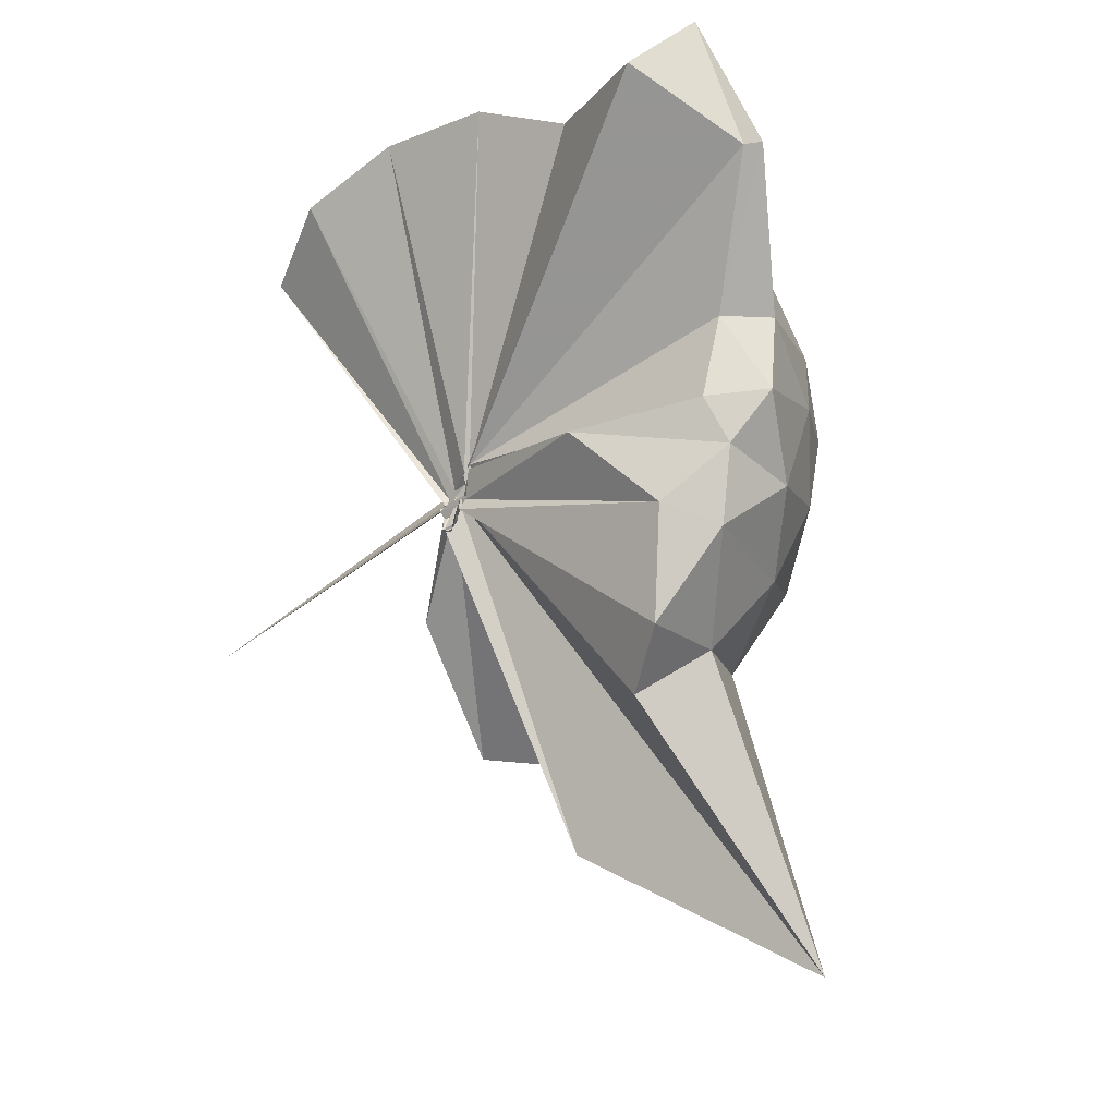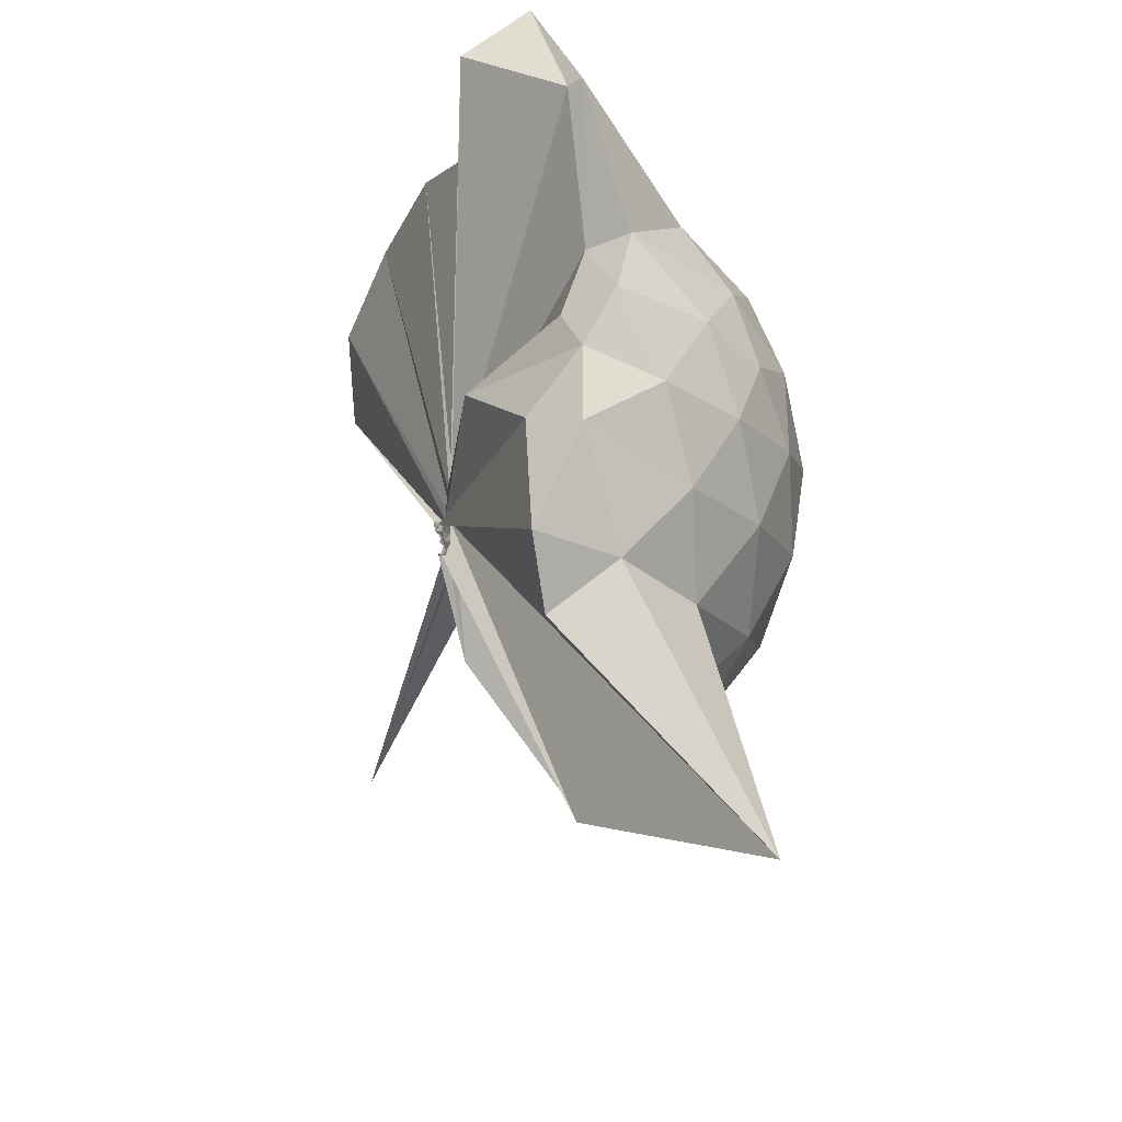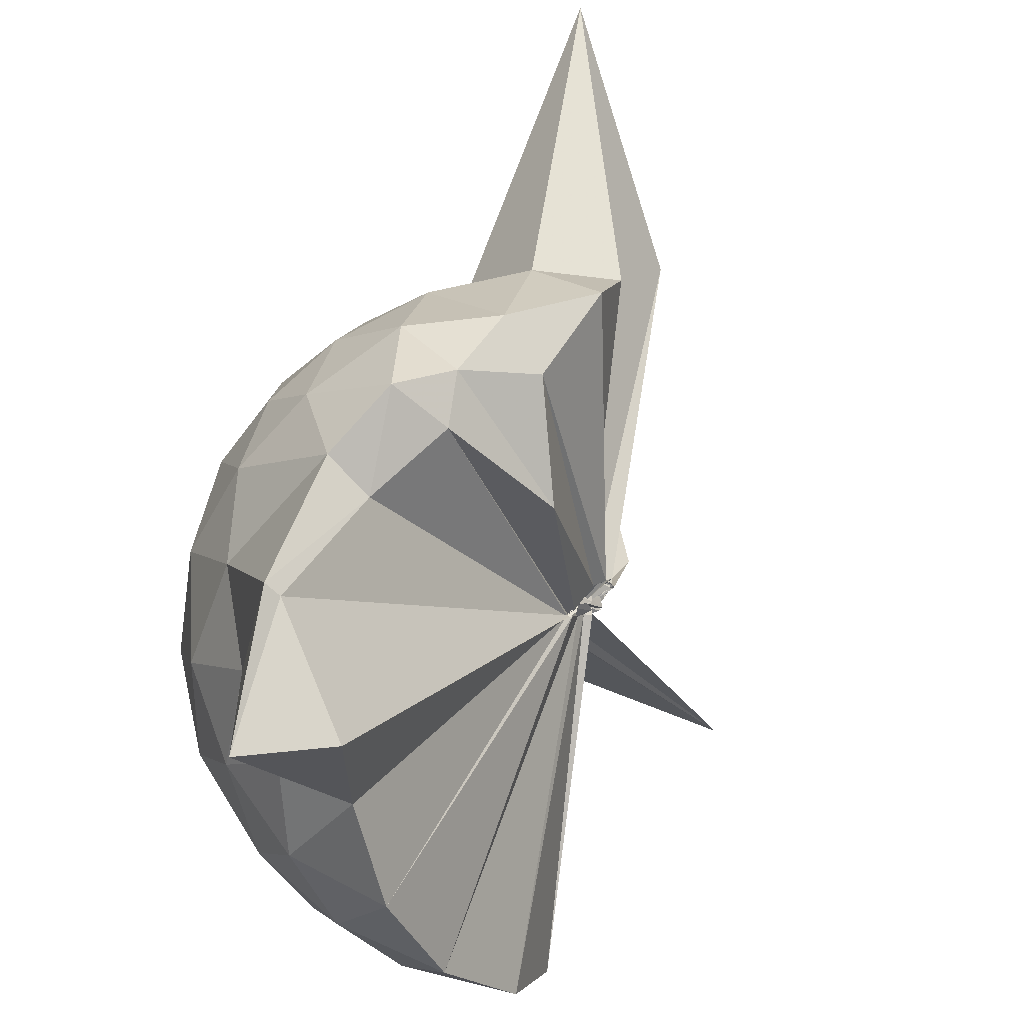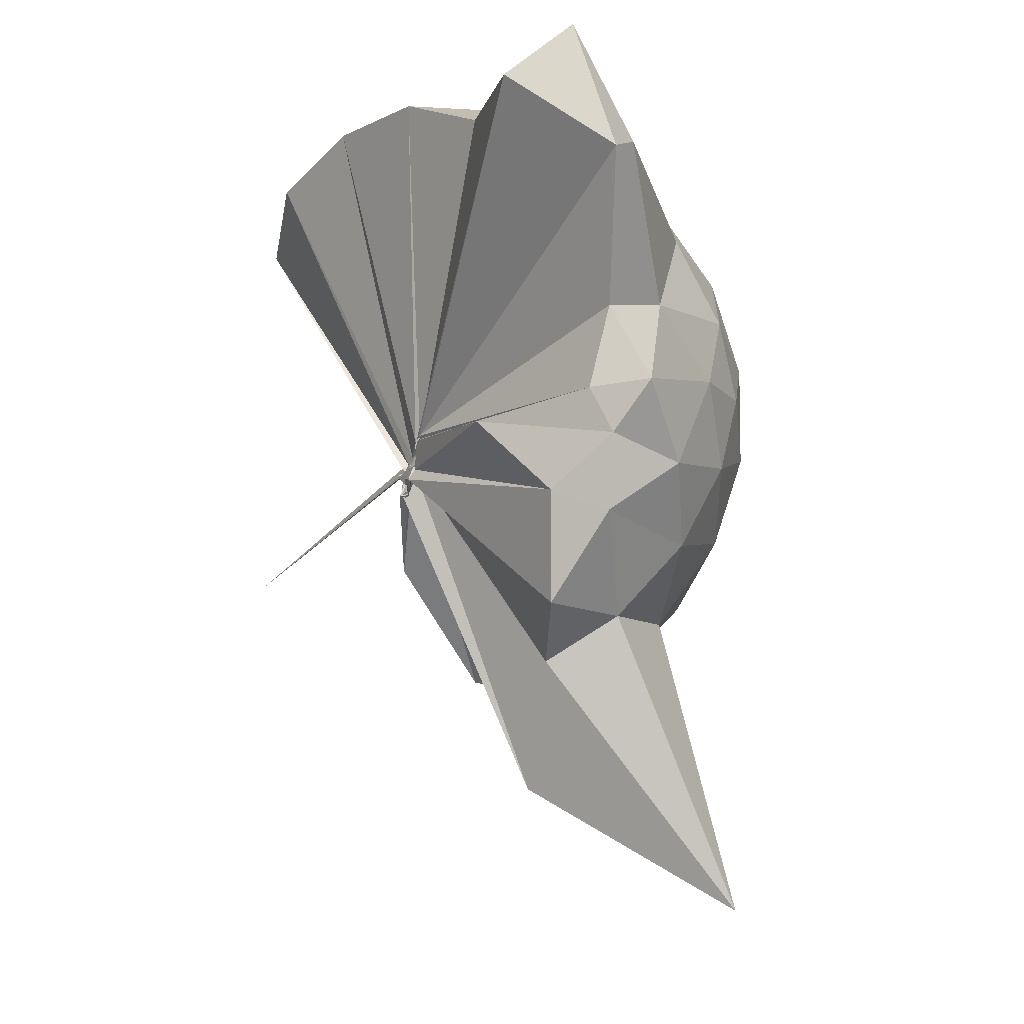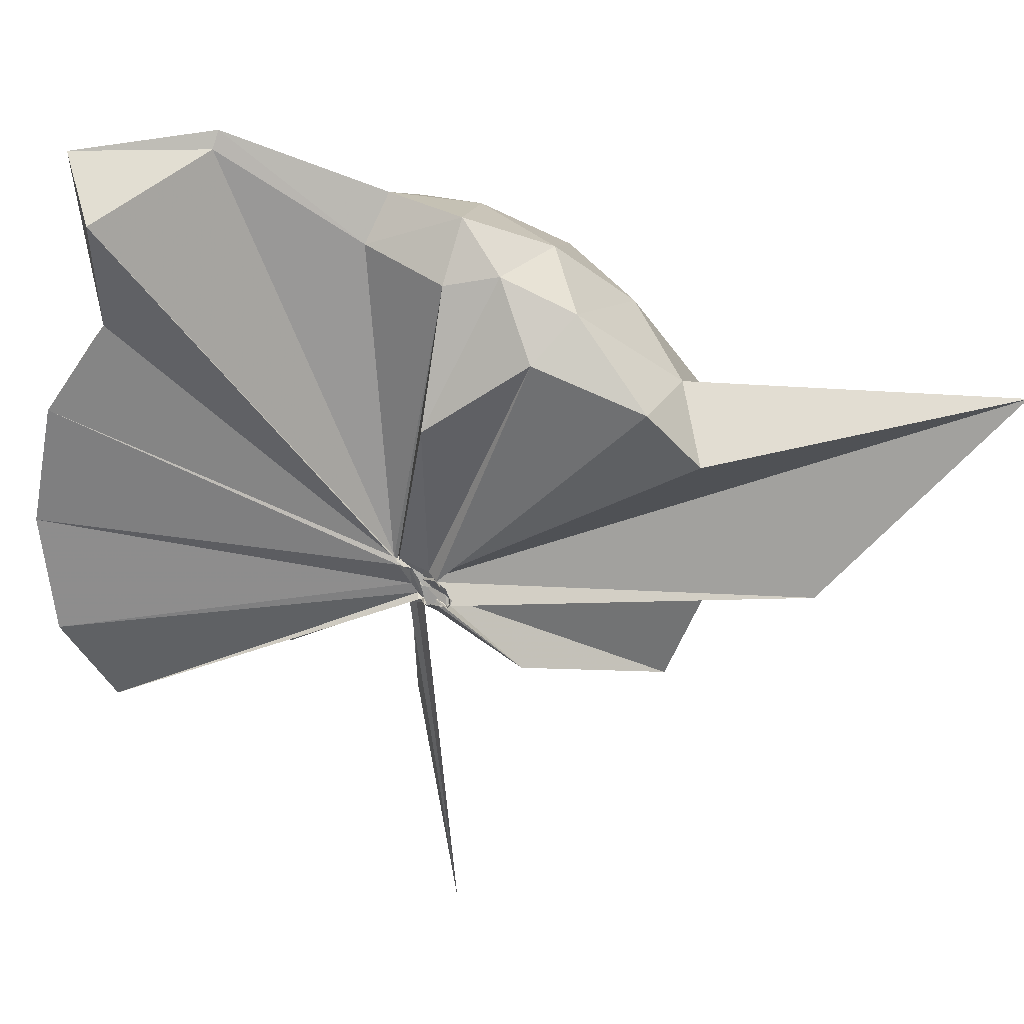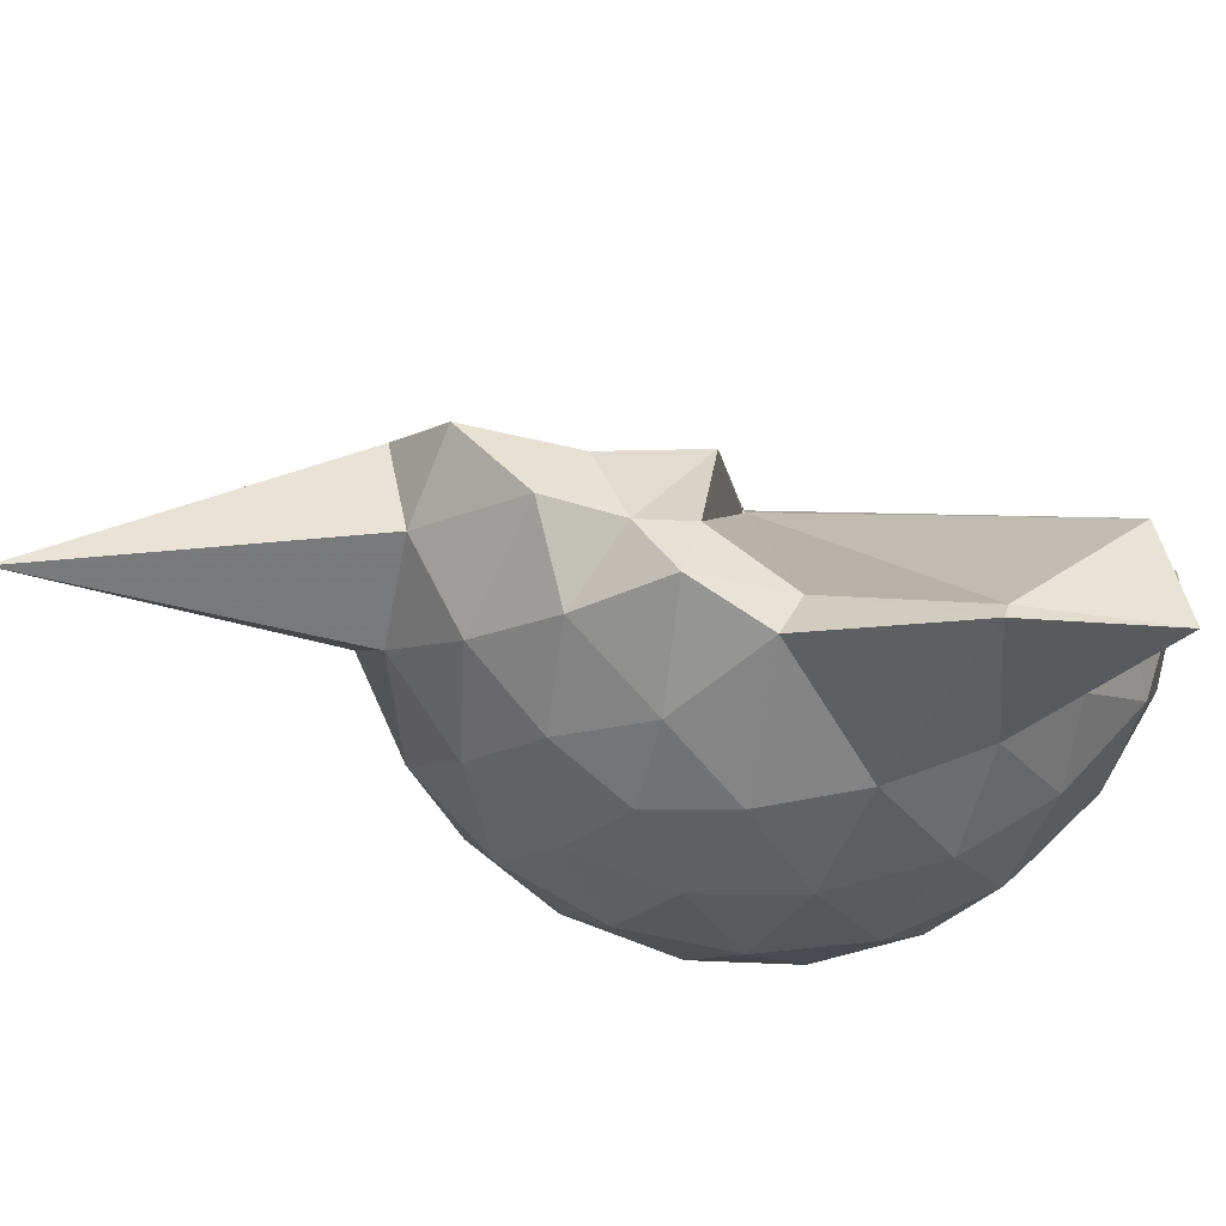
<metadata>
{"format":"obj","ext":"obj","renderer":"f3d","projection":"perspective","resolution":1024,"background":"white","views":[{"elev":-17.4,"azim":-23.7,"up":"+Y"},{"elev":-34.7,"azim":3.5,"up":"+Y"},{"elev":65.6,"azim":-147.5,"up":"+Z"},{"elev":-10.1,"azim":-11.7,"up":"+Y"},{"elev":56.1,"azim":-66.9,"up":"+Z"},{"elev":68.8,"azim":110.9,"up":"+Z"}]}
</metadata>
<code>
v -0.01982 -0.3279 0.9269
v 0.01463 -0.3486 0.6711
v 0.8966 -0.2614 1.373
v 0.8292 -0.03439 1.43
v 0.6881 0.2125 1.454
v 0.4938 0.4249 1.431
v 0.2957 0.5623 1.37
v 0.06016 0.5672 1.432
v -0.0204 -0.3188 0.9238
v -0.01654 -0.3289 0.9199
v -0.02281 -0.3734 0.8993
v -0.01908 -0.3942 0.8829
v -0.04783 -0.416 0.8723
v -0.03377 -0.4396 0.8626
v -0.04751 -0.4872 0.8973
v -0.05459 -0.4724 0.8939
v -0.07181 -0.4653 0.9655
v -0.02994 -0.4011 0.8755
v 0.2888 -1.084 1.381
v 0.4953 -0.9499 1.441
v 0.6927 -0.7338 1.452
v 0.8284 -0.4885 1.429
v 0.9767 -0.116 1.161
v 0.8817 0.1574 1.188
v 0.6939 0.4172 1.189
v 0.4608 0.592 1.158
v 0.1827 0.7057 1.16
v -0.1077 0.6893 1.188
v -0.03195 -0.3342 0.9101
v -0.01541 -0.3608 0.8908
v -0.03071 -0.408 0.8707
v -0.04318 -0.4044 0.8733
v -0.03726 -0.4257 0.8643
v -0.02835 -0.457 0.8471
v -0.04394 -0.4936 0.8514
v -0.04633 -0.4958 0.8551
v -0.0418 -0.4813 0.8599
v -0.03137 -0.4013 0.8648
v 0.873 -1.813 1.349
v 0.6922 -0.9409 1.189
v 0.8775 -0.679 1.187
v 0.9755 -0.4071 1.16
v 0.9815 0.04638 0.8741
v 0.8413 0.3247 0.8731
v 0.6199 0.5445 0.8727
v 0.3243 0.6862 0.8759
v 0.03525 0.7348 0.8749
v -0.275 0.6905 0.8707
v -0.02964 -0.37 0.8336
v -0.05046 -0.4146 0.816
v -0.04245 -0.4186 0.8162
v -0.07025 -0.4356 0.8168
v -0.05308 -0.4571 0.8188
v -0.05581 -0.4553 0.819
v -0.05973 -0.5016 0.8389
v -0.04312 -0.5062 0.8385
v -0.06281 -0.4932 0.8377
v 0.3423 -1.436 0.8775
v 0.6165 -1.074 0.8734
v 0.8394 -0.8507 0.8769
v 0.9814 -0.5709 0.8732
v 1.03 -0.2622 0.8737
v 0.8797 0.1759 0.5884
v 0.7087 0.4126 0.5856
v 0.4718 0.5787 0.5598
v 0.1783 0.6743 0.5618
v -0.1214 0.6827 0.5878
v -0.4285 0.5805 0.5862
v -0.03595 -0.393 0.8096
v -0.03827 -0.431 0.8139
v -0.0605 -0.4223 0.8134
v -0.04855 -0.4498 0.8223
v -0.05558 -0.4585 0.819
v -0.04672 -0.5013 0.8411
v -0.06934 -0.4988 0.8467
v -0.0699 -0.4965 0.8355
v -0.02579 -0.4086 0.8166
v 0.4686 -1.103 0.5614
v 0.7111 -0.935 0.5894
v 0.8813 -0.7001 0.5867
v 0.9654 -0.4225 0.5594
v 0.9656 -0.1019 0.5591
v 0.7322 0.2457 0.3747
v 0.5433 0.3908 0.3171
v 0.2722 0.5134 0.2936
v 0.001168 0.5672 0.3167
v -0.2377 0.5592 0.375
v -0.4348 0.4235 0.3206
v -0.05775 -0.4037 0.8099
v -0.01839 -0.4275 0.8168
v -0.07049 -0.4283 0.8148
v -0.03319 -0.4124 0.7922
v -0.04476 -0.4619 0.8182
v -0.0579 -0.4782 0.8158
v -0.04196 -0.4797 0.8253
v -0.01071 -0.7002 0.554
v 0.2823 -1.043 0.2979
v 0.5414 -0.9156 0.3176
v 0.7308 -0.7708 0.3735
v 0.811 -0.5453 0.3164
v 0.8453 -0.2626 0.2933
v 0.8109 0.02131 0.3176
v 0.7505 -0.2549 1.576
v 0.5487 -0.07723 1.755
v 0.4244 0.3466 1.939
v 0.2697 0.7244 1.851
v 0.06783 0.5588 1.838
v -0.03058 -0.3292 0.9264
v -0.03637 -0.3507 0.9178
v -0.02693 -0.3723 0.9117
v -0.02613 -0.4031 0.8988
v -0.0518 -0.4699 0.9221
v -0.06914 -0.4803 0.9344
v -0.0602 -0.4641 0.9438
v 0.2648 -0.9322 1.562
v 0.4085 -0.6753 1.691
v 0.629 -0.5221 1.651
v 0.5083 -0.3079 1.8
v 0.4174 -0.06298 1.677
v 0.3816 0.3452 1.908
v -0.0251 -0.3237 0.9303
v -0.02013 -0.3314 0.9276
v -0.02703 -0.3281 0.9501
v -0.02878 -0.42 0.9434
v -0.03918 -0.4319 0.9454
v 0.2498 -0.6109 1.627
v 0.4098 -0.4572 1.738
v 0.3488 -0.3197 1.703
v -0.02652 -0.3193 0.9292
v -0.02145 -0.3452 0.9241
v -0.03474 -0.3395 0.9515
v 0.06488 -0.3774 1.443
v 0.6121 0.162 0.1812
v 0.3726 0.2934 0.1151
v 0.1023 0.381 0.1095
v -0.1941 0.4202 0.1824
v -0.03348 -0.383 0.7976
v -0.02783 -0.412 0.8078
v -0.008557 -0.3789 0.7503
v -0.01016 -0.3877 0.7581
v -0.04853 -0.4168 0.7863
v -0.05969 -0.4663 0.8161
v 0.01582 -0.4213 0.6557
v 0.3691 -0.819 0.1173
v 0.6134 -0.6848 0.181
v 0.6669 -0.4166 0.1179
v 0.6678 -0.1074 0.1179
v 0.4367 0.03037 0.00908
v 0.1108 0.145 -0.03168
v 0.001329 -0.334 0.6866
v 0.003255 -0.3484 0.6828
v -0.00811 -0.3501 0.6888
v -0.4042 -0.6554 -0.251
v -0.005642 -0.3647 0.6995
v 0.01415 -0.352 0.6662
v 0.4333 -0.5552 0.00767
v 0.4528 -0.261 -0.03126
v 0.0009435 -0.3392 0.6762
v 0.008909 -0.3445 0.6787
v 0.004307 -0.354 0.6714
v -0.05606 -0.3845 0.3211
v 0.005758 -0.3484 0.6733
f 3 23 4
f 4 23 24
f 4 24 5
f 5 24 25
f 5 25 6
f 6 25 26
f 6 26 7
f 7 26 27
f 7 27 8
f 8 27 28
f 8 28 9
f 9 28 29
f 9 29 10
f 10 29 30
f 10 30 11
f 11 30 31
f 11 31 12
f 12 31 32
f 12 32 13
f 13 32 33
f 13 33 14
f 14 33 34
f 14 34 15
f 15 34 35
f 15 35 16
f 16 35 36
f 16 36 17
f 17 36 37
f 17 37 18
f 18 37 38
f 18 38 19
f 19 38 39
f 19 39 20
f 20 39 40
f 20 40 21
f 21 40 41
f 21 41 22
f 22 41 42
f 22 42 3
f 3 42 23
f 23 43 24
f 24 43 44
f 24 44 25
f 25 44 45
f 25 45 26
f 26 45 46
f 26 46 27
f 27 46 47
f 27 47 28
f 28 47 48
f 28 48 29
f 29 48 49
f 29 49 30
f 30 49 50
f 30 50 31
f 31 50 51
f 31 51 32
f 32 51 52
f 32 52 33
f 33 52 53
f 33 53 34
f 34 53 54
f 34 54 35
f 35 54 55
f 35 55 36
f 36 55 56
f 36 56 37
f 37 56 57
f 37 57 38
f 38 57 58
f 38 58 39
f 39 58 59
f 39 59 40
f 40 59 60
f 40 60 41
f 41 60 61
f 41 61 42
f 42 61 62
f 42 62 23
f 23 62 43
f 43 63 44
f 44 63 64
f 44 64 45
f 45 64 65
f 45 65 46
f 46 65 66
f 46 66 47
f 47 66 67
f 47 67 48
f 48 67 68
f 48 68 49
f 49 68 69
f 49 69 50
f 50 69 70
f 50 70 51
f 51 70 71
f 51 71 52
f 52 71 72
f 52 72 53
f 53 72 73
f 53 73 54
f 54 73 74
f 54 74 55
f 55 74 75
f 55 75 56
f 56 75 76
f 56 76 57
f 57 76 77
f 57 77 58
f 58 77 78
f 58 78 59
f 59 78 79
f 59 79 60
f 60 79 80
f 60 80 61
f 61 80 81
f 61 81 62
f 62 81 82
f 62 82 43
f 43 82 63
f 63 83 64
f 64 83 84
f 64 84 65
f 65 84 85
f 65 85 66
f 66 85 86
f 66 86 67
f 67 86 87
f 67 87 68
f 68 87 88
f 68 88 69
f 69 88 89
f 69 89 70
f 70 89 90
f 70 90 71
f 71 90 91
f 71 91 72
f 72 91 92
f 72 92 73
f 73 92 93
f 73 93 74
f 74 93 94
f 74 94 75
f 75 94 95
f 75 95 76
f 76 95 96
f 76 96 77
f 77 96 97
f 77 97 78
f 78 97 98
f 78 98 79
f 79 98 99
f 79 99 80
f 80 99 100
f 80 100 81
f 81 100 101
f 81 101 82
f 82 101 102
f 82 102 63
f 63 102 83
f 103 104 118
f 104 119 118
f 104 105 119
f 105 120 119
f 105 106 120
f 106 107 120
f 107 121 120
f 107 108 121
f 108 122 121
f 108 109 122
f 109 110 122
f 110 123 122
f 110 111 123
f 111 124 123
f 111 112 124
f 112 113 124
f 113 125 124
f 113 114 125
f 114 126 125
f 114 115 126
f 115 116 126
f 116 127 126
f 116 117 127
f 117 118 127
f 117 103 118
f 118 119 128
f 119 129 128
f 119 120 129
f 120 121 129
f 121 130 129
f 121 122 130
f 122 123 130
f 123 131 130
f 123 124 131
f 124 125 131
f 125 132 131
f 125 126 132
f 126 127 132
f 127 128 132
f 127 118 128
f 133 148 134
f 134 148 149
f 134 149 135
f 135 149 150
f 135 150 136
f 136 150 137
f 137 150 151
f 137 151 138
f 138 151 152
f 138 152 139
f 139 152 140
f 140 152 153
f 140 153 141
f 141 153 154
f 141 154 142
f 142 154 143
f 143 154 155
f 143 155 144
f 144 155 156
f 144 156 145
f 145 156 146
f 146 156 157
f 146 157 147
f 147 157 148
f 147 148 133
f 148 158 149
f 149 158 159
f 149 159 150
f 150 159 151
f 151 159 160
f 151 160 152
f 152 160 153
f 153 160 161
f 153 161 154
f 154 161 155
f 155 161 162
f 155 162 156
f 156 162 157
f 157 162 158
f 157 158 148
f 3 4 103
f 103 4 104
f 4 5 104
f 104 5 105
f 5 6 105
f 105 6 106
f 6 7 106
f 7 8 106
f 106 8 107
f 8 9 107
f 107 9 108
f 9 10 108
f 108 10 109
f 10 11 109
f 11 12 109
f 109 12 110
f 12 13 110
f 110 13 111
f 13 14 111
f 111 14 112
f 14 15 112
f 15 16 112
f 112 16 113
f 16 17 113
f 113 17 114
f 17 18 114
f 114 18 115
f 18 19 115
f 19 20 115
f 115 20 116
f 20 21 116
f 116 21 117
f 21 22 117
f 117 22 103
f 22 3 103
f 83 133 84
f 84 133 134
f 84 134 85
f 85 134 135
f 85 135 86
f 86 135 136
f 86 136 87
f 87 136 88
f 88 136 137
f 88 137 89
f 89 137 138
f 89 138 90
f 90 138 139
f 90 139 91
f 91 139 92
f 92 139 140
f 92 140 93
f 93 140 141
f 93 141 94
f 94 141 142
f 94 142 95
f 95 142 96
f 96 142 143
f 96 143 97
f 97 143 144
f 97 144 98
f 98 144 145
f 98 145 99
f 99 145 100
f 100 145 146
f 100 146 101
f 101 146 147
f 101 147 102
f 102 147 133
f 102 133 83
f 128 129 1
f 129 130 1
f 130 131 1
f 131 132 1
f 132 128 1
f 159 158 2
f 160 159 2
f 161 160 2
f 162 161 2
f 158 162 2

</code>
